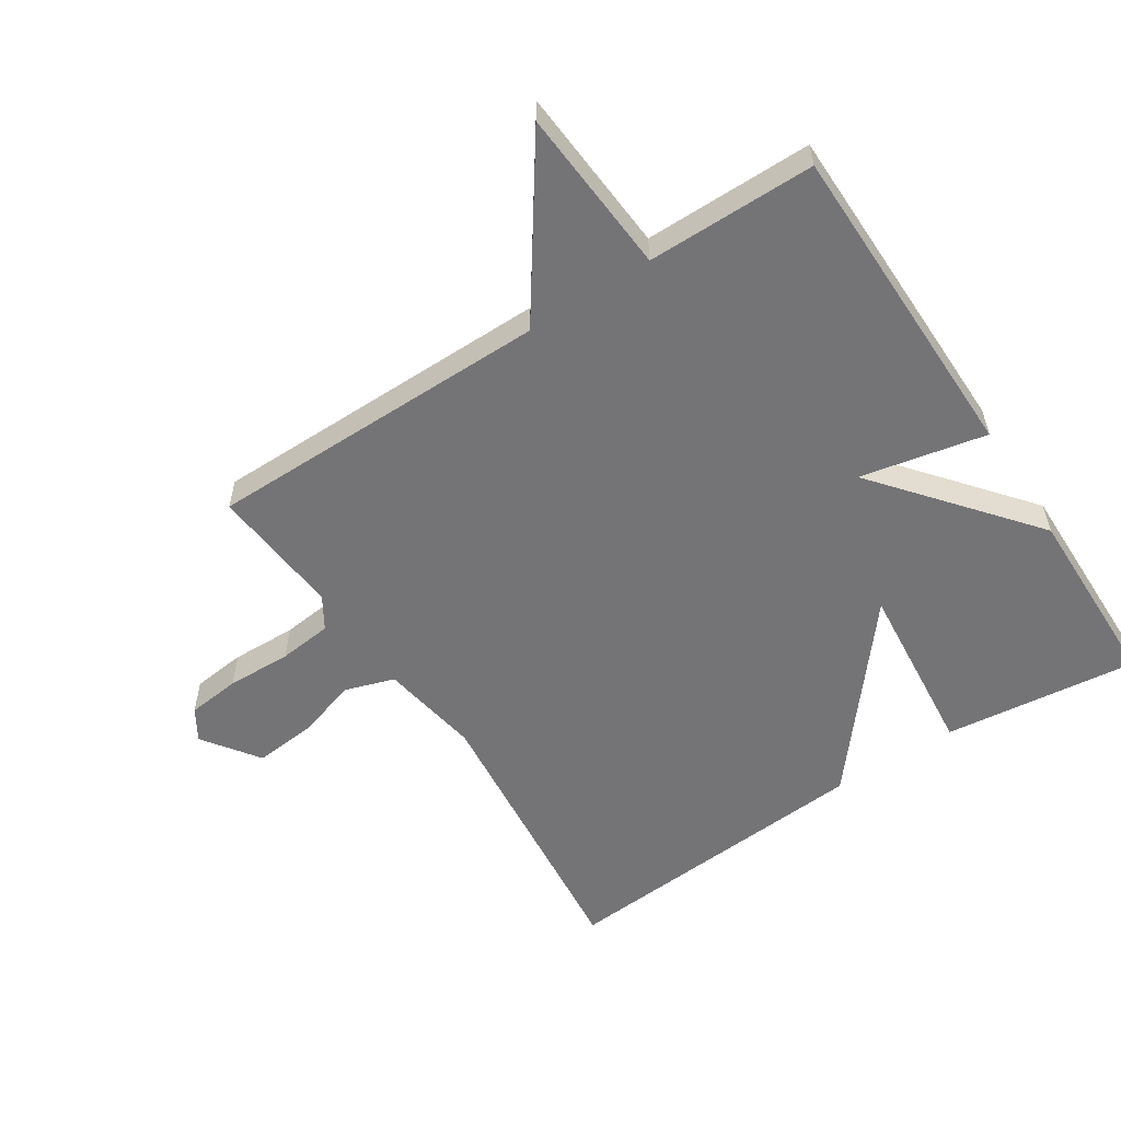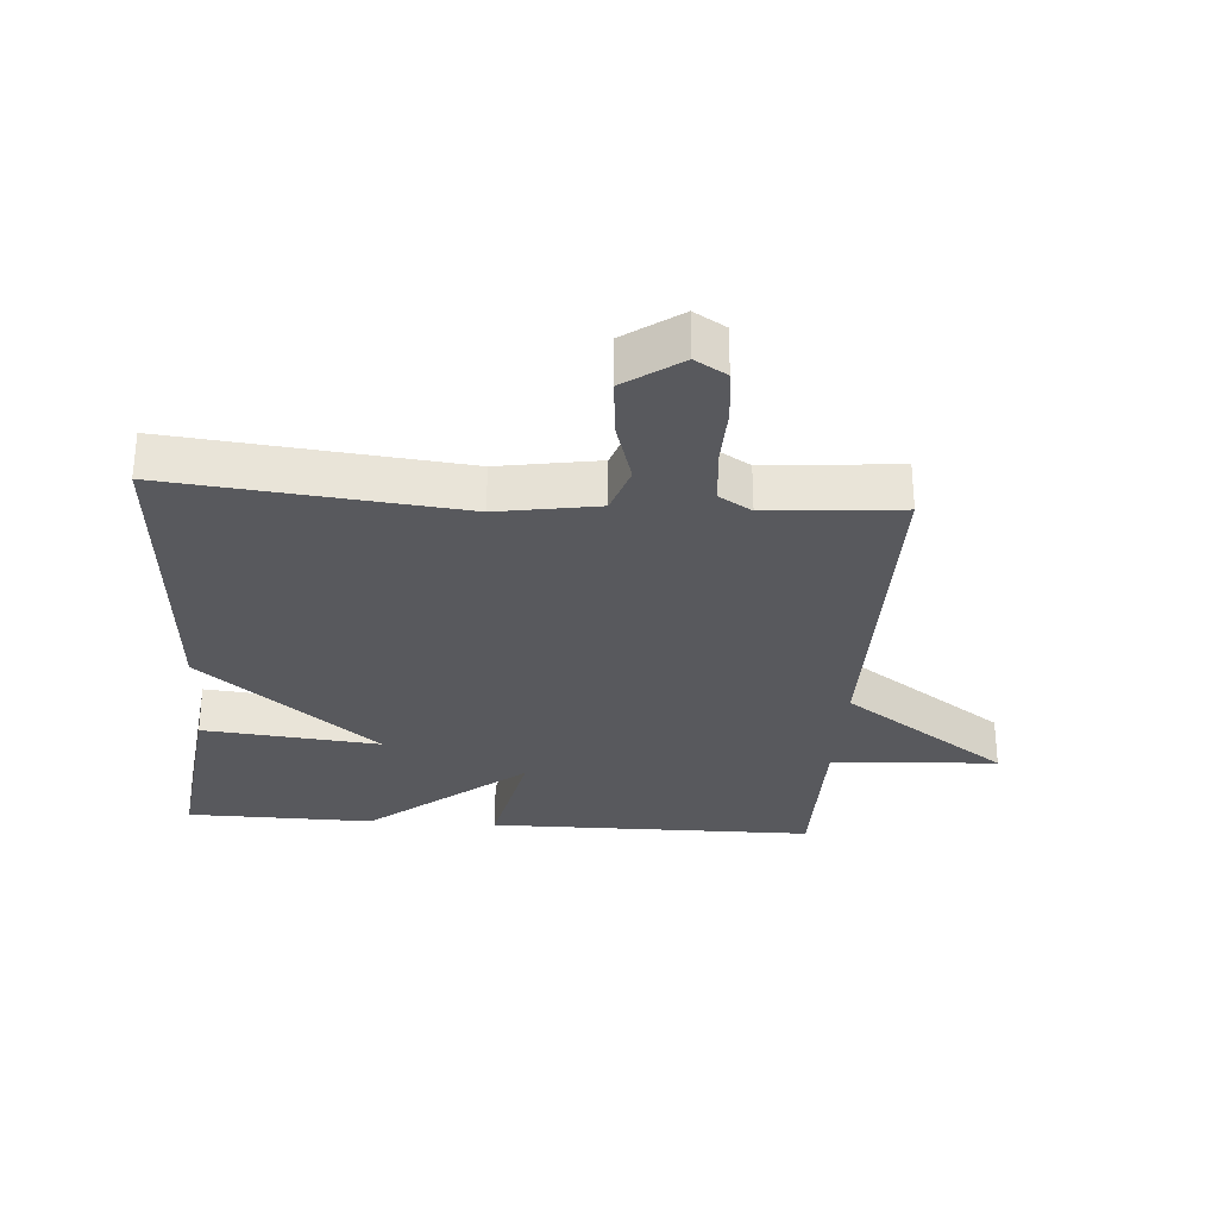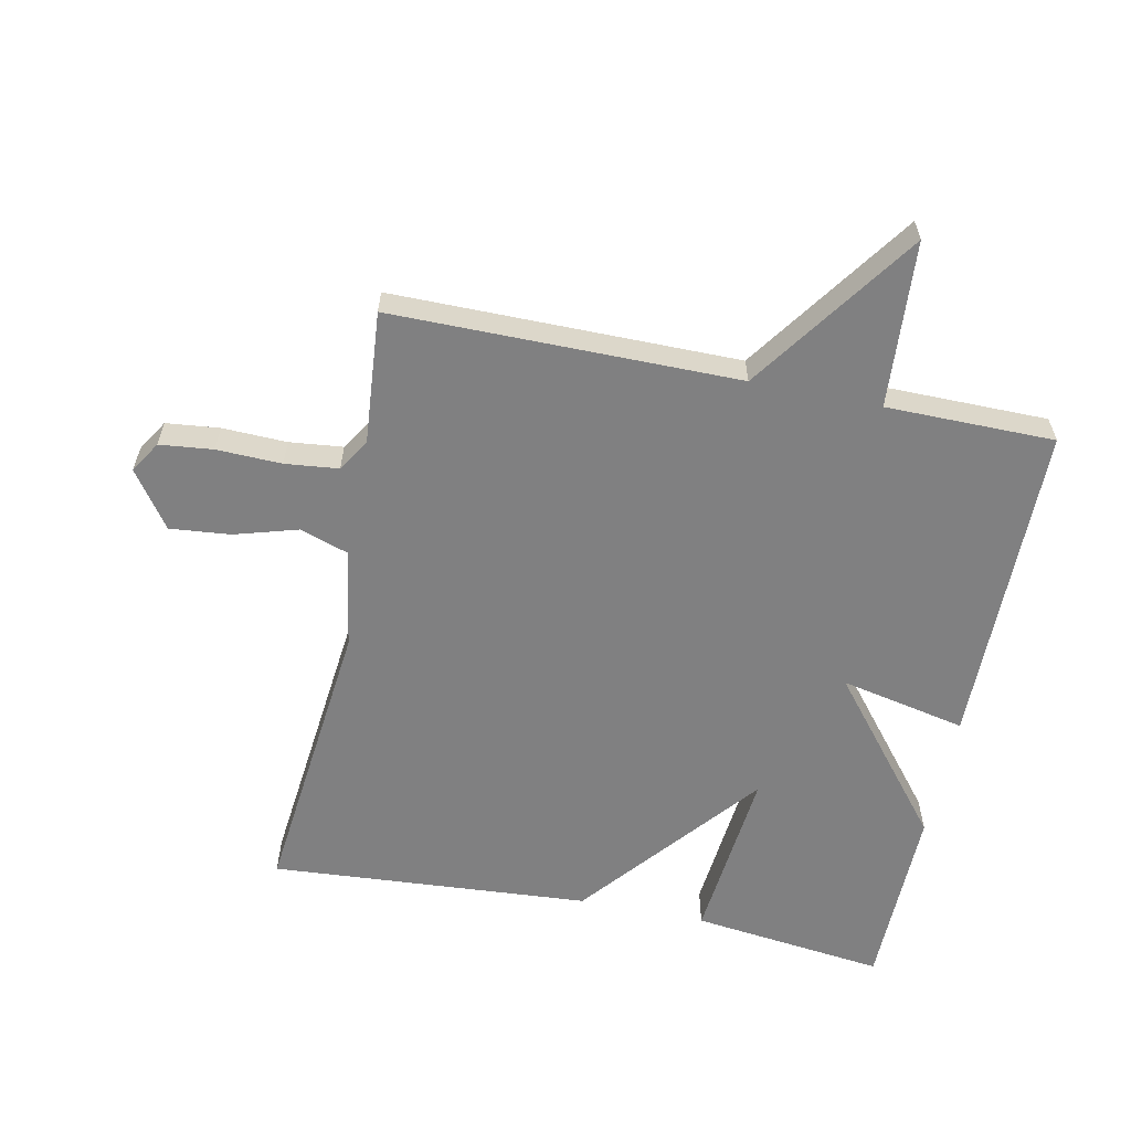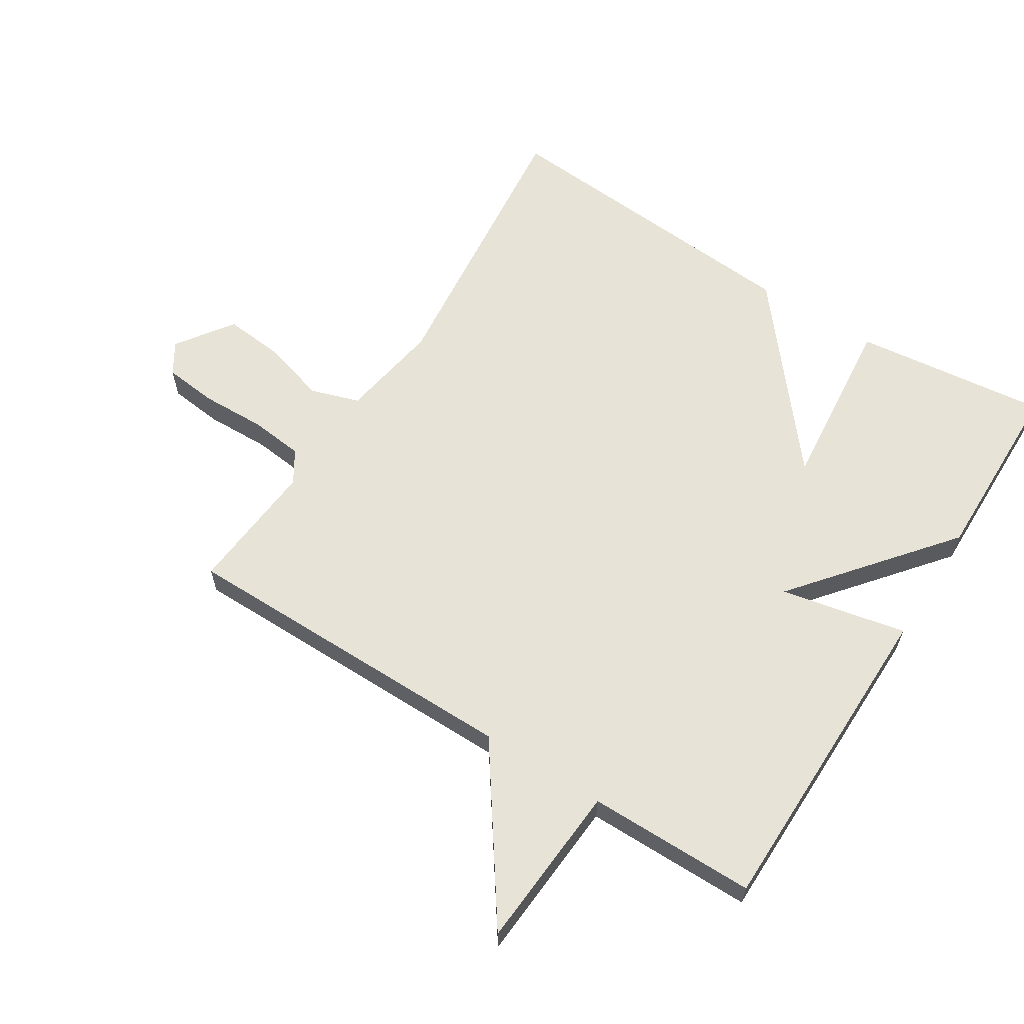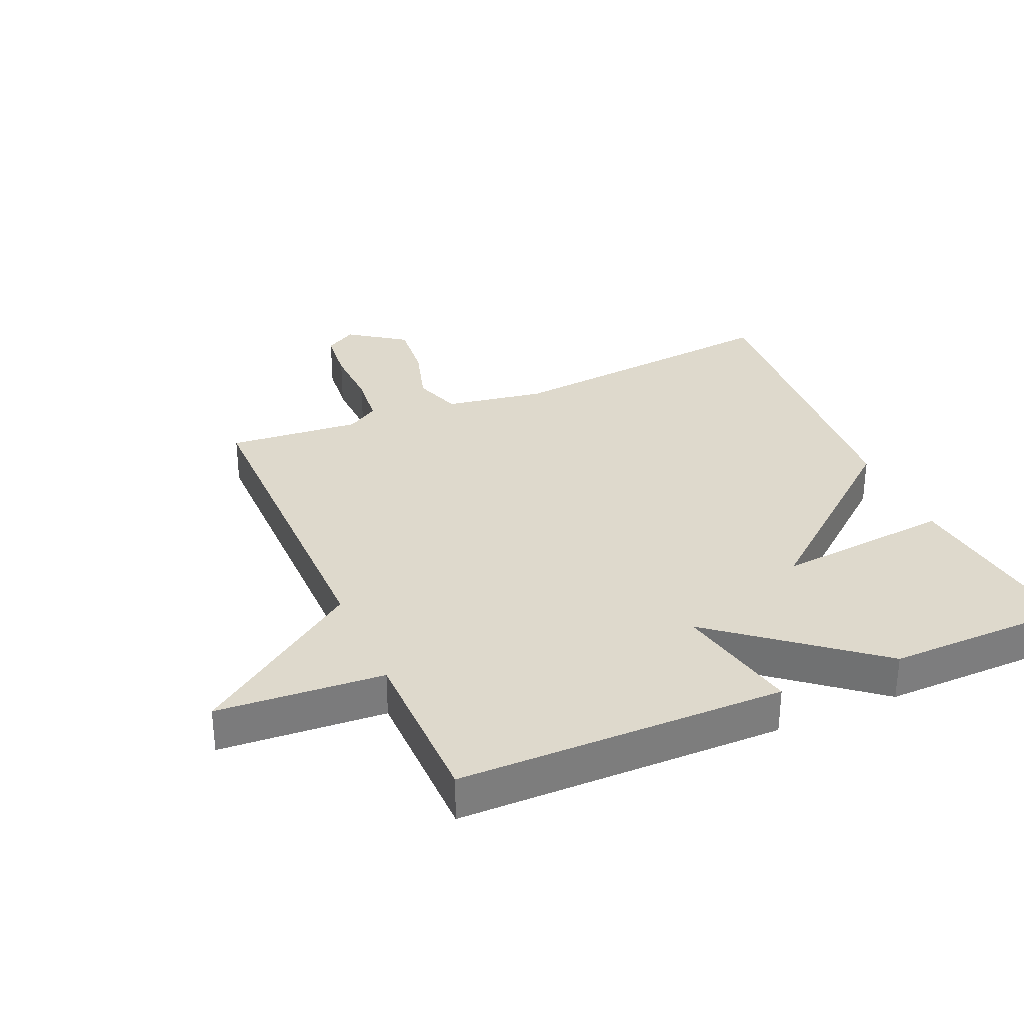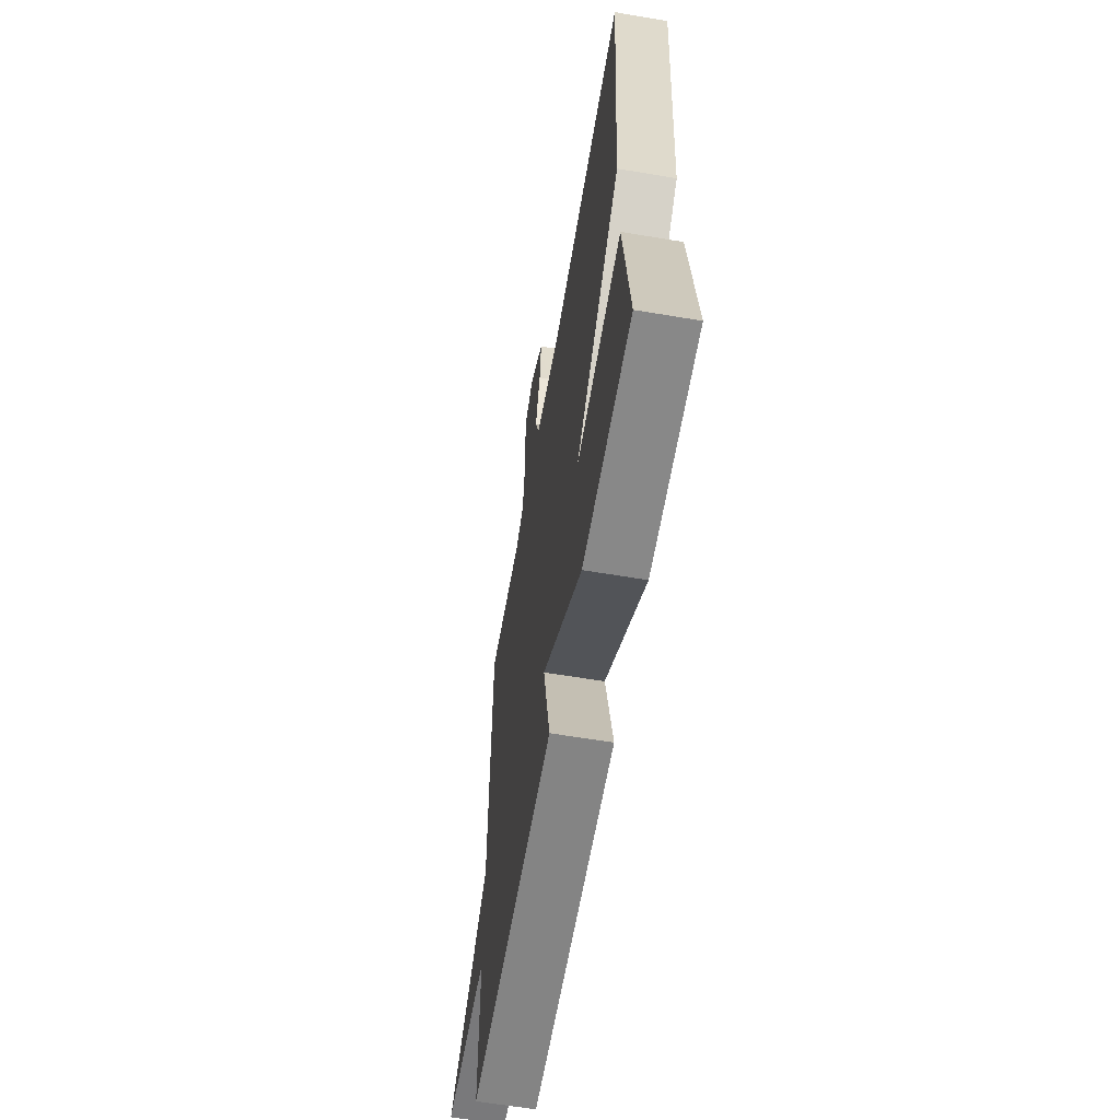
<metadata>
{"format":"obj","ext":"obj","renderer":"f3d","projection":"perspective","resolution":1024,"background":"white","views":[{"elev":-56.3,"azim":123.2,"up":"+Y"},{"elev":-29.8,"azim":-4.2,"up":"+Y"},{"elev":-60.1,"azim":78.3,"up":"+Y"},{"elev":62.3,"azim":122.3,"up":"+Y"},{"elev":31.9,"azim":156.4,"up":"+Y"},{"elev":-61.9,"azim":-99.7,"up":"+Z"}]}
</metadata>
<code>
v 0.5 0.07 0.5
v 0.501 0.07 -0.038
v 0.76 0.07 -0.22
v 0.501 0.07 -0.238
v 0.5 0.07 -0.5
v -0.008 0.07 -0.504
v 0.033 0.07 -0.308
v -0.208 0.07 -0.504
v -0.5 0.07 -0.5
v -0.464 0.07 -0.198
v -0.189 0.07 -0.225
v -0.464 0.07 0.002
v -0.5 0.07 0.5
v -0.051 0.07 0.454
v 0.105 0.07 0.48
v 0.13 0.07 0.556
v 0.101 0.07 0.654
v 0.092 0.07 0.748
v 0.179 0.07 0.81
v 0.228 0.07 0.78
v 0.237 0.07 0.697
v 0.234 0.07 0.596
v 0.243 0.07 0.513
v 0.293 0.07 0.482
v 0.5 0 0.5
v 0.501 0 -0.038
v 0.76 0 -0.22
v 0.501 0 -0.238
v 0.5 0 -0.5
v -0.008 0 -0.504
v 0.033 0 -0.308
v -0.208 0 -0.504
v -0.5 0 -0.5
v -0.464 0 -0.198
v -0.189 0 -0.225
v -0.464 0 0.002
v -0.5 0 0.5
v -0.051 0 0.454
v 0.105 0 0.48
v 0.13 0 0.556
v 0.101 0 0.654
v 0.092 0 0.748
v 0.179 0 0.81
v 0.228 0 0.78
v 0.237 0 0.697
v 0.234 0 0.596
v 0.243 0 0.513
v 0.293 0 0.482
f 20 21 22
f 19 20 22
f 18 19 22
f 17 18 22
f 16 17 22
f 15 16 22 23
f 11 12 13 14
f 11 14 15
f 9 10 11
f 8 9 11
f 7 8 11
f 15 23 24
f 11 15 24
f 7 11 24
f 24 1 2
f 7 24 2
f 6 7 2
f 5 6 2
f 4 5 2
f 2 3 4
f 46 45 44
f 46 44 43
f 46 43 42
f 46 42 41
f 46 41 40
f 47 46 40 39
f 38 37 36 35
f 39 38 35
f 35 34 33
f 35 33 32
f 35 32 31
f 48 47 39
f 48 39 35
f 48 35 31
f 26 25 48
f 26 48 31
f 26 31 30
f 26 30 29
f 26 29 28
f 28 27 26
f 1 25 26 2
f 2 26 27 3
f 3 27 28 4
f 4 28 29 5
f 5 29 30 6
f 6 30 31 7
f 7 31 32 8
f 8 32 33 9
f 9 33 34 10
f 10 34 35 11
f 11 35 36 12
f 12 36 37 13
f 13 37 38 14
f 14 38 39 15
f 15 39 40 16
f 16 40 41 17
f 17 41 42 18
f 18 42 43 19
f 19 43 44 20
f 20 44 45 21
f 21 45 46 22
f 22 46 47 23
f 23 47 48 24
f 24 48 25 1

</code>
